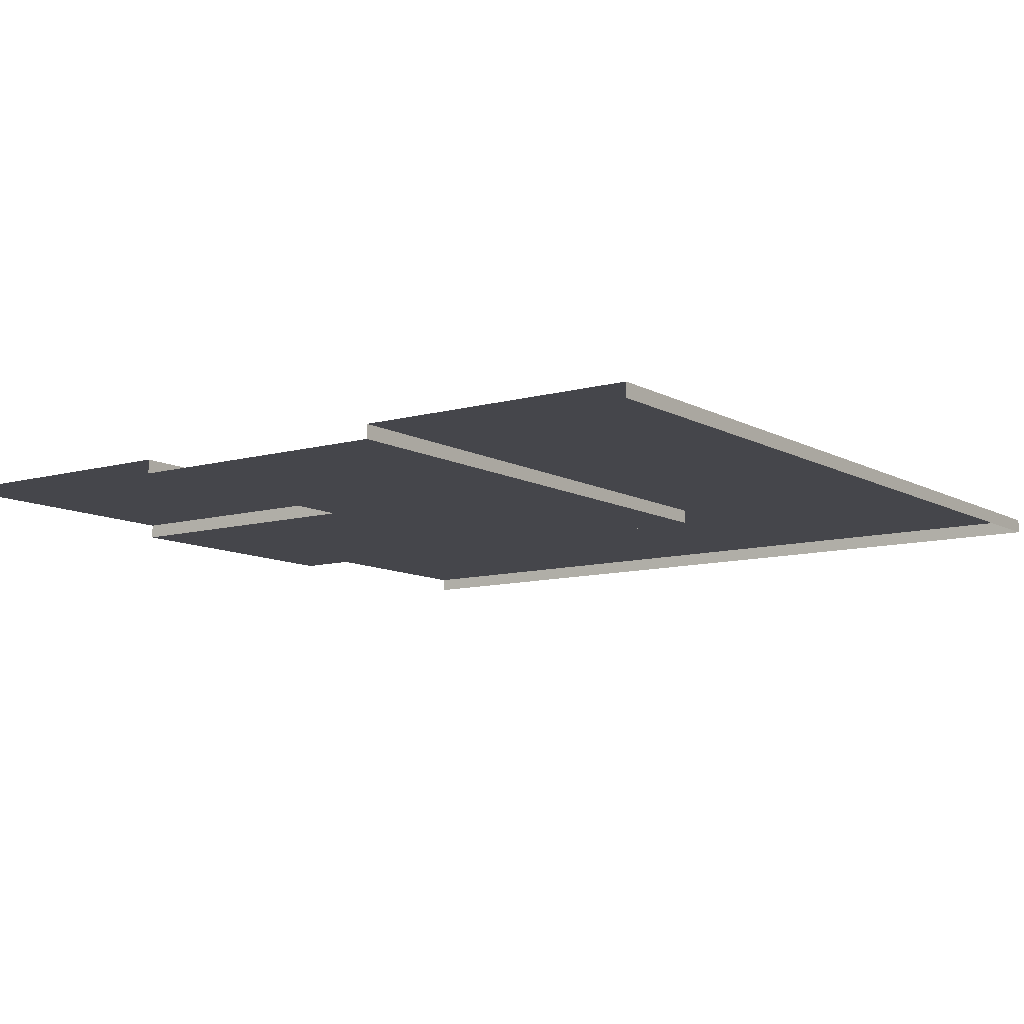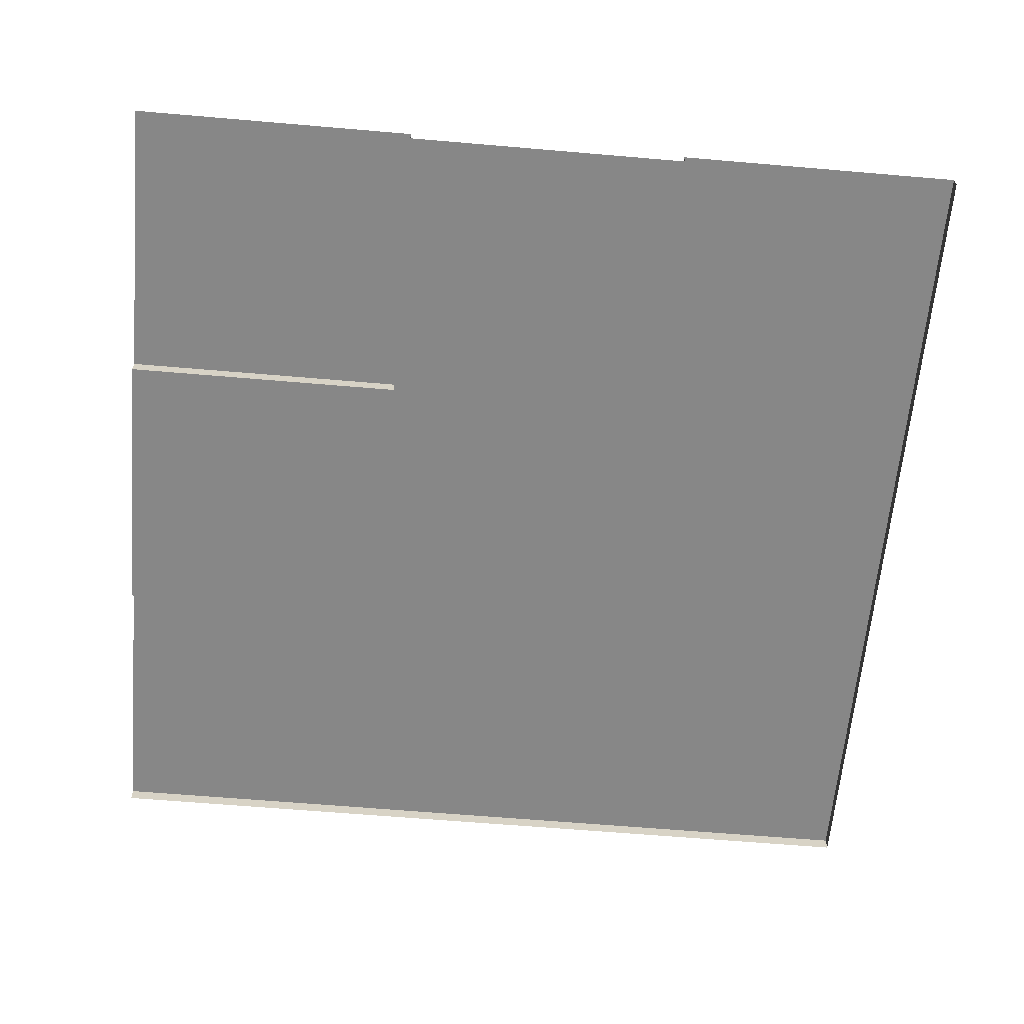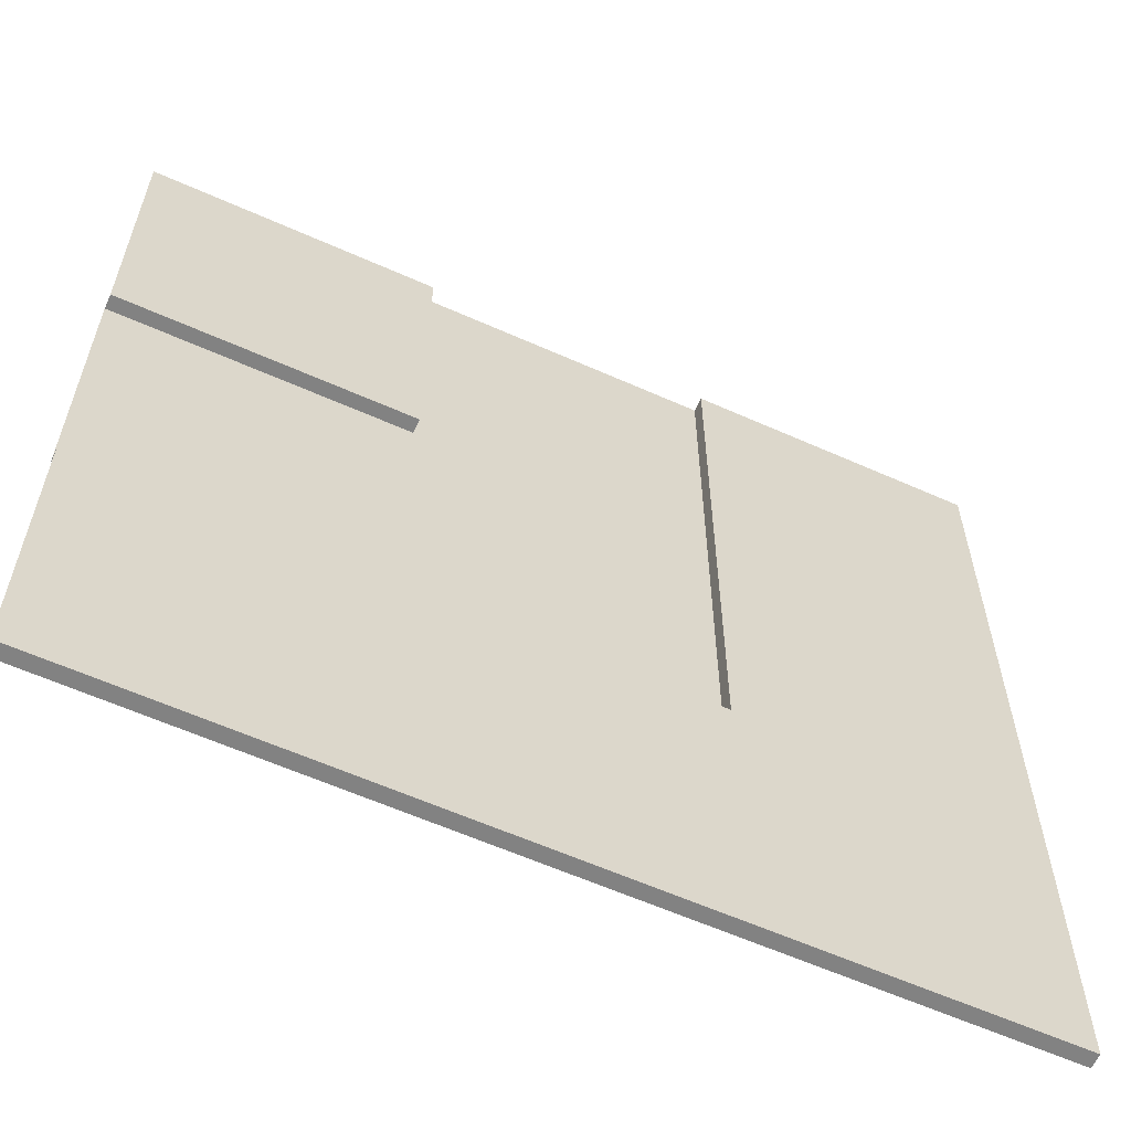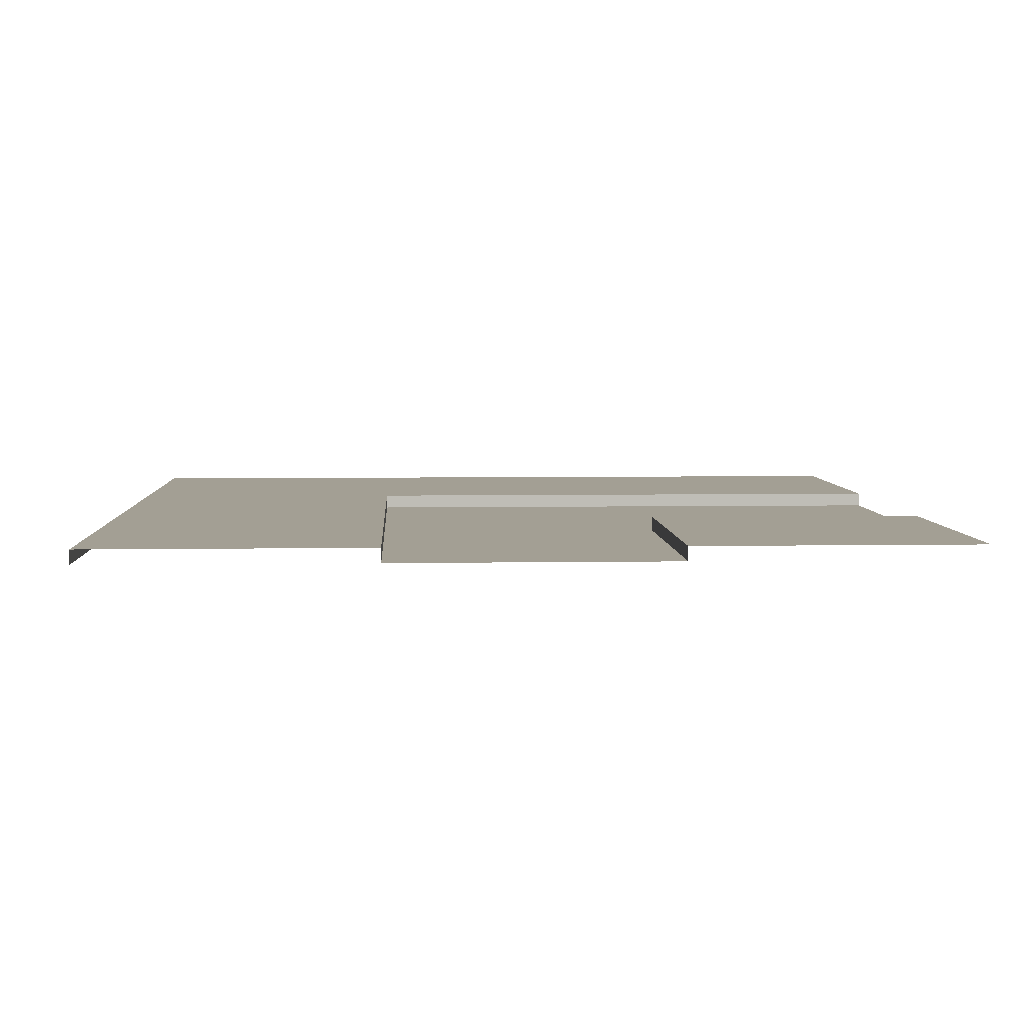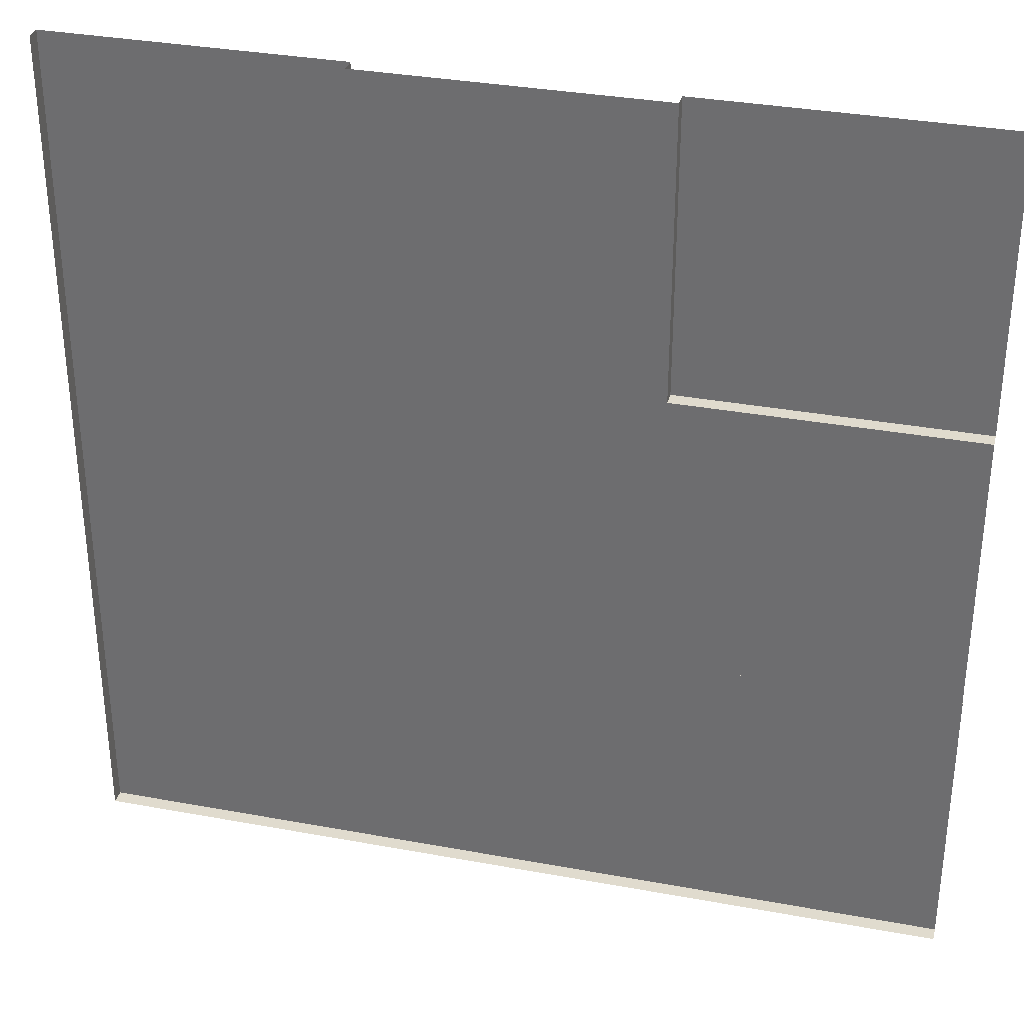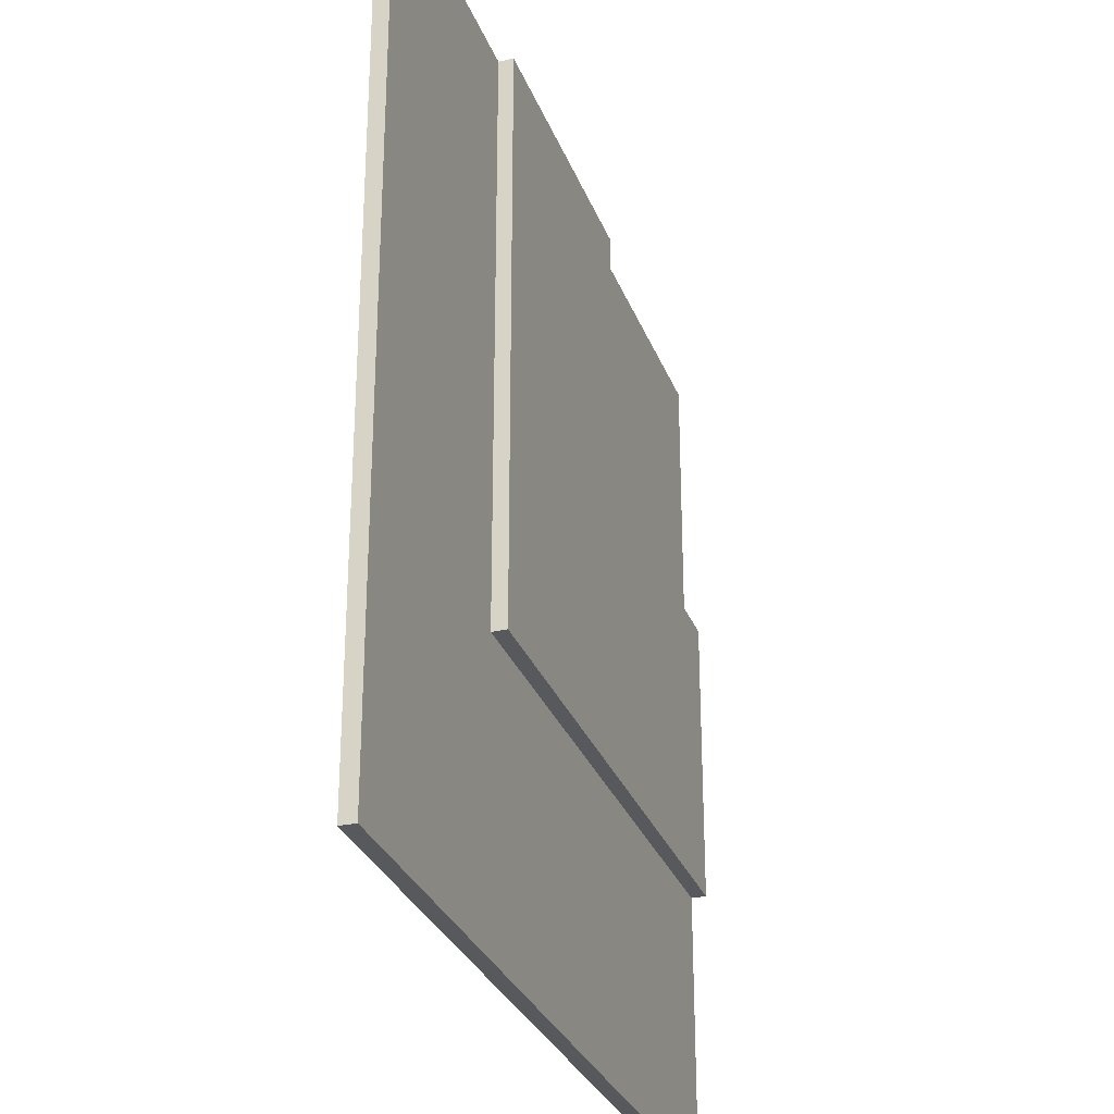
<metadata>
{"format":"obj","ext":"obj","renderer":"f3d","projection":"perspective","resolution":1024,"background":"white","views":[{"elev":-10.0,"azim":-54.2,"up":"+Z"},{"elev":-62.4,"azim":-95.0,"up":"+Z"},{"elev":-60.7,"azim":-24.5,"up":"+Y"},{"elev":5.3,"azim":177.1,"up":"+Z"},{"elev":33.4,"azim":-165.8,"up":"+Y"},{"elev":-29.5,"azim":108.4,"up":"+Y"}]}
</metadata>
<code>
o Plane.032_Plane.007
v -1 3 0
v -1 1 0
v -3 1 0
v -3 -1 0
v 1 -1 0
v 1 3 0
v -1 3 0.1
v -1 1 0.1
v -3 1 0.1
v -3 -1 0.1
v 1 -1 0.1
v 1 3 0.1
v -3 3 0.1
v -3 -3 0.1
v 3 -3 0.1
v 3 3 0.1
v -3 -3 -0
v 3 -3 -0
v 3 3 0
f 3 4 5 2
f 2 5 6 1
f 12 11 15 16
f 11 10 14 15
f 8 7 13 9
f 3 2 8 9
f 2 1 7 8
f 6 5 11 12
f 5 4 10 11
f 16 15 18 19
f 15 14 17 18

</code>
